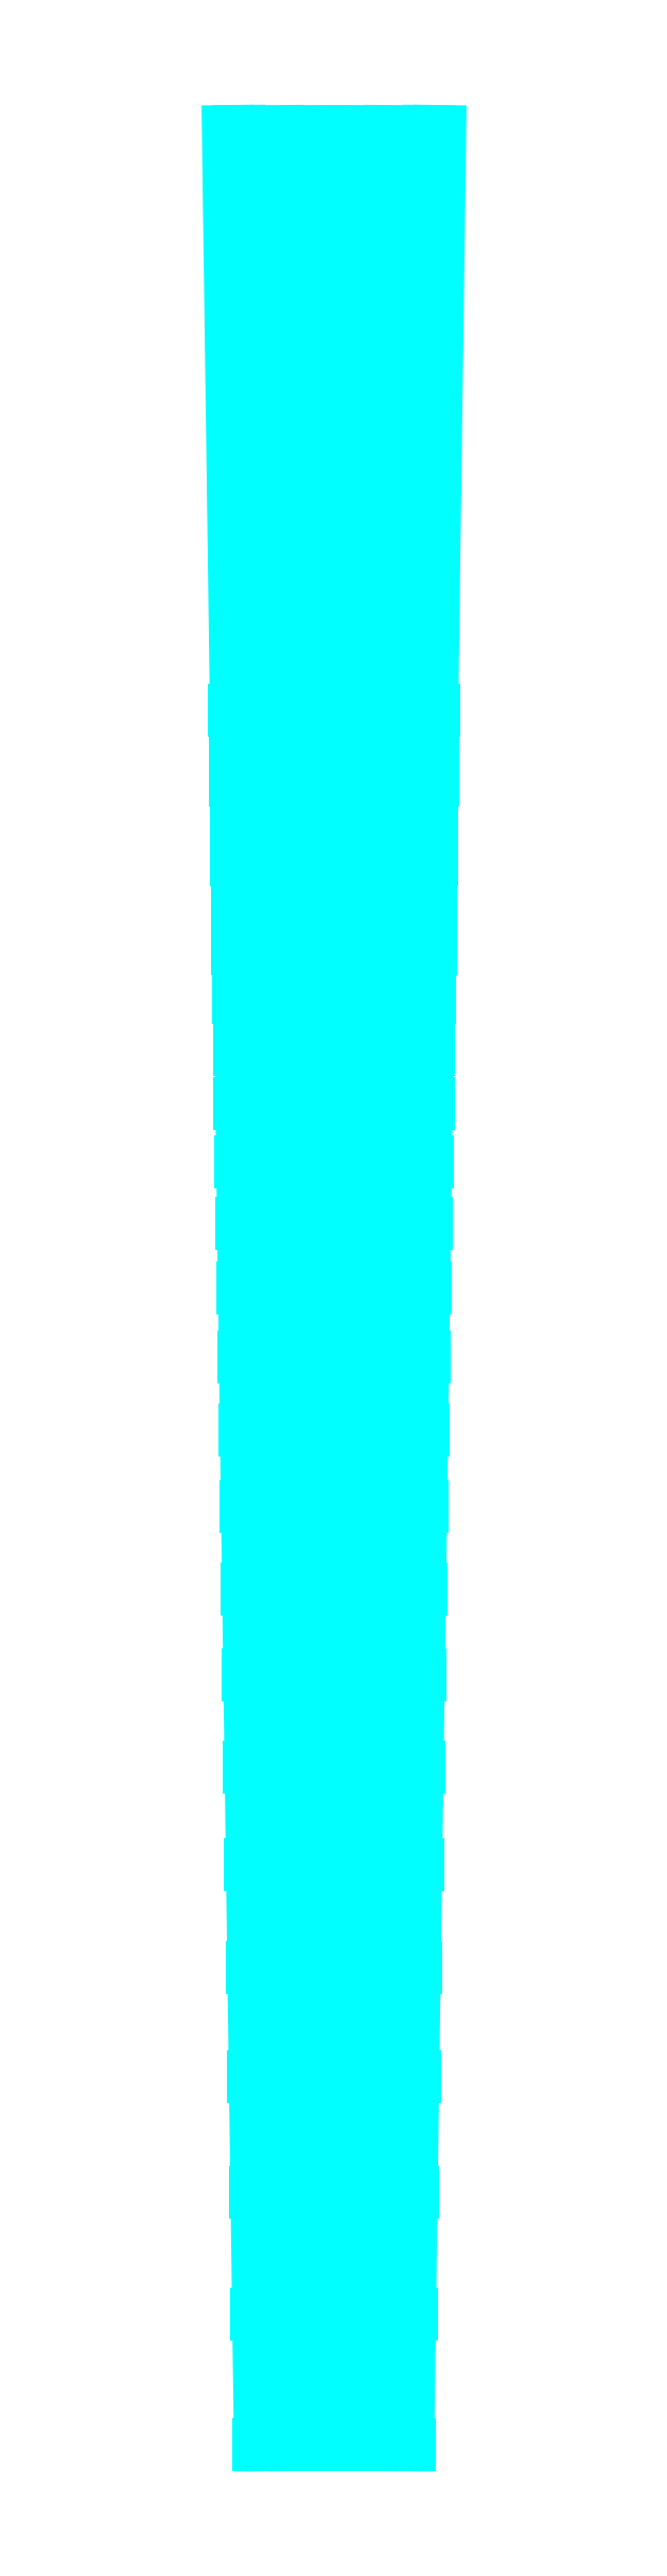
<metadata>
{"format":"dxf","ext":"dxf","renderer":"ezdxf+matplotlib","layout":"modelspace","background":"white","min_lineweight":24,"dpi":150}
</metadata>
<code>
0
SECTION
2
ENTITIES
0
LINE
8
2
10
1.89
20
0
30
0
11
2.25
21
26
31
0
0
LINE
8
2
10
1.609
20
0
30
0
11
1.825
21
26
31
0
0
LINE
8
2
10
1.328
20
0
30
0
11
1.4
21
26
31
0
0
LINE
8
2
10
1.046
20
0
30
0
11
0.9744
21
26
31
0
0
LINE
8
2
10
0.7654
20
0
30
0
11
0.5492
21
26
31
0
0
LINE
8
2
10
0.4843
20
0
30
0
11
0.1241
21
26
31
0
0
LINE
8
2
10
2.014
20
0
30
0
11
2.374
21
26
31
0
0
LINE
8
2
10
0.3602
20
0
30
0
11
0
21
26
31
0
0
LINE
8
2
10
2.034
20
0
30
0
11
1.729
21
0
31
0
0
LINE
8
2
10
2.054
20
1.459
30
0
11
1.745
21
1.459
31
0
0
LINE
8
2
10
2.073
20
2.837
30
0
11
1.761
21
2.837
31
0
0
LINE
8
2
10
2.091
20
4.137
30
0
11
1.775
21
4.137
31
0
0
LINE
8
2
10
2.108
20
5.364
30
0
11
1.789
21
5.364
31
0
0
LINE
8
2
10
2.124
20
6.522
30
0
11
1.801
21
6.522
31
0
0
LINE
8
2
10
2.139
20
7.615
30
0
11
1.814
21
7.615
31
0
0
LINE
8
2
10
2.154
20
8.647
30
0
11
1.825
21
8.647
31
0
0
LINE
8
2
10
2.167
20
9.621
30
0
11
1.836
21
9.621
31
0
0
LINE
8
2
10
2.18
20
10.54
30
0
11
1.846
21
10.54
31
0
0
LINE
8
2
10
2.192
20
11.41
30
0
11
1.856
21
11.41
31
0
0
LINE
8
2
10
2.203
20
12.23
30
0
11
1.865
21
12.23
31
0
0
LINE
8
2
10
2.214
20
13
30
0
11
1.873
21
13
31
0
0
LINE
8
2
10
2.224
20
13.73
30
0
11
1.881
21
13.73
31
0
0
LINE
8
2
10
2.234
20
14.42
30
0
11
1.889
21
14.42
31
0
0
LINE
8
2
10
2.243
20
15.07
30
0
11
1.896
21
15.07
31
0
0
LINE
8
2
10
2.251
20
15.68
30
0
11
1.903
21
15.68
31
0
0
LINE
8
2
10
2.259
20
16.26
30
0
11
1.909
21
16.26
31
0
0
LINE
8
2
10
2.267
20
16.81
30
0
11
1.915
21
16.81
31
0
0
LINE
8
2
10
2.274
20
17.32
30
0
11
1.921
21
17.32
31
0
0
LINE
8
2
10
2.281
20
17.81
30
0
11
1.927
21
17.81
31
0
0
LINE
8
2
10
2.287
20
18.27
30
0
11
1.932
21
18.27
31
0
0
LINE
8
2
10
2.293
20
18.7
30
0
11
1.937
21
18.7
31
0
0
LINE
8
2
10
2.299
20
19.11
30
0
11
1.941
21
19.11
31
0
0
LINE
8
2
10
2.304
20
19.5
30
0
11
1.945
21
19.5
31
0
0
LINE
8
2
10
1.769
20
0
30
0
11
1.448
21
0
31
0
0
LINE
8
2
10
1.785
20
1.459
30
0
11
1.456
21
1.459
31
0
0
LINE
8
2
10
1.801
20
2.837
30
0
11
1.464
21
2.837
31
0
0
LINE
8
2
10
1.815
20
4.137
30
0
11
1.471
21
4.137
31
0
0
LINE
8
2
10
1.829
20
5.364
30
0
11
1.478
21
5.364
31
0
0
LINE
8
2
10
1.841
20
6.522
30
0
11
1.484
21
6.522
31
0
0
LINE
8
2
10
1.854
20
7.615
30
0
11
1.49
21
7.615
31
0
0
LINE
8
2
10
1.865
20
8.647
30
0
11
1.496
21
8.647
31
0
0
LINE
8
2
10
1.876
20
9.621
30
0
11
1.501
21
9.621
31
0
0
LINE
8
2
10
1.886
20
10.54
30
0
11
1.507
21
10.54
31
0
0
LINE
8
2
10
1.896
20
11.41
30
0
11
1.511
21
11.41
31
0
0
LINE
8
2
10
1.905
20
12.23
30
0
11
1.516
21
12.23
31
0
0
LINE
8
2
10
1.913
20
13
30
0
11
1.52
21
13
31
0
0
LINE
8
2
10
1.921
20
13.73
30
0
11
1.524
21
13.73
31
0
0
LINE
8
2
10
1.929
20
14.42
30
0
11
1.528
21
14.42
31
0
0
LINE
8
2
10
1.936
20
15.07
30
0
11
1.532
21
15.07
31
0
0
LINE
8
2
10
1.943
20
15.68
30
0
11
1.535
21
15.68
31
0
0
LINE
8
2
10
1.949
20
16.26
30
0
11
1.538
21
16.26
31
0
0
LINE
8
2
10
1.955
20
16.81
30
0
11
1.541
21
16.81
31
0
0
LINE
8
2
10
1.961
20
17.32
30
0
11
1.544
21
17.32
31
0
0
LINE
8
2
10
1.967
20
17.81
30
0
11
1.547
21
17.81
31
0
0
LINE
8
2
10
1.972
20
18.27
30
0
11
1.549
21
18.27
31
0
0
LINE
8
2
10
1.977
20
18.7
30
0
11
1.552
21
18.7
31
0
0
LINE
8
2
10
1.981
20
19.11
30
0
11
1.554
21
19.11
31
0
0
LINE
8
2
10
1.985
20
19.5
30
0
11
1.556
21
19.5
31
0
0
LINE
8
2
10
1.488
20
0
30
0
11
1.167
21
0
31
0
0
LINE
8
2
10
1.496
20
1.459
30
0
11
1.167
21
1.459
31
0
0
LINE
8
2
10
1.504
20
2.837
30
0
11
1.167
21
2.837
31
0
0
LINE
8
2
10
1.511
20
4.137
30
0
11
1.167
21
4.137
31
0
0
LINE
8
2
10
1.518
20
5.364
30
0
11
1.167
21
5.364
31
0
0
LINE
8
2
10
1.524
20
6.522
30
0
11
1.167
21
6.522
31
0
0
LINE
8
2
10
1.53
20
7.615
30
0
11
1.167
21
7.615
31
0
0
LINE
8
2
10
1.536
20
8.647
30
0
11
1.167
21
8.647
31
0
0
LINE
8
2
10
1.541
20
9.621
30
0
11
1.167
21
9.621
31
0
0
LINE
8
2
10
1.547
20
10.54
30
0
11
1.167
21
10.54
31
0
0
LINE
8
2
10
1.551
20
11.41
30
0
11
1.167
21
11.41
31
0
0
LINE
8
2
10
1.556
20
12.23
30
0
11
1.167
21
12.23
31
0
0
LINE
8
2
10
1.56
20
13
30
0
11
1.167
21
13
31
0
0
LINE
8
2
10
1.564
20
13.73
30
0
11
1.167
21
13.73
31
0
0
LINE
8
2
10
1.568
20
14.42
30
0
11
1.167
21
14.42
31
0
0
LINE
8
2
10
1.572
20
15.07
30
0
11
1.167
21
15.07
31
0
0
LINE
8
2
10
1.575
20
15.68
30
0
11
1.167
21
15.68
31
0
0
LINE
8
2
10
1.578
20
16.26
30
0
11
1.167
21
16.26
31
0
0
LINE
8
2
10
1.581
20
16.81
30
0
11
1.167
21
16.81
31
0
0
LINE
8
2
10
1.584
20
17.32
30
0
11
1.167
21
17.32
31
0
0
LINE
8
2
10
1.587
20
17.81
30
0
11
1.167
21
17.81
31
0
0
LINE
8
2
10
1.589
20
18.27
30
0
11
1.167
21
18.27
31
0
0
LINE
8
2
10
1.592
20
18.7
30
0
11
1.167
21
18.7
31
0
0
LINE
8
2
10
1.594
20
19.11
30
0
11
1.167
21
19.11
31
0
0
LINE
8
2
10
1.596
20
19.5
30
0
11
1.167
21
19.5
31
0
0
LINE
8
2
10
1.207
20
0
30
0
11
0.8859
21
0
31
0
0
LINE
8
2
10
1.207
20
1.459
30
0
11
0.8778
21
1.459
31
0
0
LINE
8
2
10
1.207
20
2.837
30
0
11
0.8702
21
2.837
31
0
0
LINE
8
2
10
1.207
20
4.137
30
0
11
0.863
21
4.137
31
0
0
LINE
8
2
10
1.207
20
5.364
30
0
11
0.8562
21
5.364
31
0
0
LINE
8
2
10
1.207
20
6.522
30
0
11
0.8498
21
6.522
31
0
0
LINE
8
2
10
1.207
20
7.615
30
0
11
0.8437
21
7.615
31
0
0
LINE
8
2
10
1.207
20
8.647
30
0
11
0.838
21
8.647
31
0
0
LINE
8
2
10
1.207
20
9.621
30
0
11
0.8326
21
9.621
31
0
0
LINE
8
2
10
1.207
20
10.54
30
0
11
0.8275
21
10.54
31
0
0
LINE
8
2
10
1.207
20
11.41
30
0
11
0.8227
21
11.41
31
0
0
LINE
8
2
10
1.207
20
12.23
30
0
11
0.8182
21
12.23
31
0
0
LINE
8
2
10
1.207
20
13
30
0
11
0.8139
21
13
31
0
0
LINE
8
2
10
1.207
20
13.73
30
0
11
0.8098
21
13.73
31
0
0
LINE
8
2
10
1.207
20
14.42
30
0
11
0.806
21
14.42
31
0
0
LINE
8
2
10
1.207
20
15.07
30
0
11
0.8024
21
15.07
31
0
0
LINE
8
2
10
1.207
20
15.68
30
0
11
0.799
21
15.68
31
0
0
LINE
8
2
10
1.207
20
16.26
30
0
11
0.7958
21
16.26
31
0
0
LINE
8
2
10
1.207
20
16.81
30
0
11
0.7928
21
16.81
31
0
0
LINE
8
2
10
1.207
20
17.32
30
0
11
0.7899
21
17.32
31
0
0
LINE
8
2
10
1.207
20
17.81
30
0
11
0.7872
21
17.81
31
0
0
LINE
8
2
10
1.207
20
18.27
30
0
11
0.7847
21
18.27
31
0
0
LINE
8
2
10
1.207
20
18.7
30
0
11
0.7823
21
18.7
31
0
0
LINE
8
2
10
1.207
20
19.11
30
0
11
0.78
21
19.11
31
0
0
LINE
8
2
10
1.207
20
19.5
30
0
11
0.7778
21
19.5
31
0
0
LINE
8
2
10
0.9259
20
0
30
0
11
0.6048
21
0
31
0
0
LINE
8
2
10
0.9178
20
1.459
30
0
11
0.5886
21
1.459
31
0
0
LINE
8
2
10
0.9102
20
2.837
30
0
11
0.5734
21
2.837
31
0
0
LINE
8
2
10
0.903
20
4.137
30
0
11
0.559
21
4.137
31
0
0
LINE
8
2
10
0.8962
20
5.364
30
0
11
0.5454
21
5.364
31
0
0
LINE
8
2
10
0.8898
20
6.522
30
0
11
0.5325
21
6.522
31
0
0
LINE
8
2
10
0.8837
20
7.615
30
0
11
0.5204
21
7.615
31
0
0
LINE
8
2
10
0.878
20
8.647
30
0
11
0.509
21
8.647
31
0
0
LINE
8
2
10
0.8726
20
9.621
30
0
11
0.4982
21
9.621
31
0
0
LINE
8
2
10
0.8675
20
10.54
30
0
11
0.488
21
10.54
31
0
0
LINE
8
2
10
0.8627
20
11.41
30
0
11
0.4784
21
11.41
31
0
0
LINE
8
2
10
0.8582
20
12.23
30
0
11
0.4693
21
12.23
31
0
0
LINE
8
2
10
0.8539
20
13
30
0
11
0.4607
21
13
31
0
0
LINE
8
2
10
0.8498
20
13.73
30
0
11
0.4526
21
13.73
31
0
0
LINE
8
2
10
0.846
20
14.42
30
0
11
0.445
21
14.42
31
0
0
LINE
8
2
10
0.8424
20
15.07
30
0
11
0.4378
21
15.07
31
0
0
LINE
8
2
10
0.839
20
15.68
30
0
11
0.431
21
15.68
31
0
0
LINE
8
2
10
0.8358
20
16.26
30
0
11
0.4246
21
16.26
31
0
0
LINE
8
2
10
0.8328
20
16.81
30
0
11
0.4185
21
16.81
31
0
0
LINE
8
2
10
0.8299
20
17.32
30
0
11
0.4128
21
17.32
31
0
0
LINE
8
2
10
0.8272
20
17.81
30
0
11
0.4074
21
17.81
31
0
0
LINE
8
2
10
0.8247
20
18.27
30
0
11
0.4023
21
18.27
31
0
0
LINE
8
2
10
0.8223
20
18.7
30
0
11
0.3975
21
18.7
31
0
0
LINE
8
2
10
0.82
20
19.11
30
0
11
0.393
21
19.11
31
0
0
LINE
8
2
10
0.8179
20
19.5
30
0
11
0.3887
21
19.5
31
0
0
LINE
8
2
10
0.6448
20
0
30
0
11
0.3402
21
0
31
0
0
LINE
8
2
10
0.6286
20
1.459
30
0
11
0.32
21
1.459
31
0
0
LINE
8
2
10
0.6134
20
2.837
30
0
11
0.3009
21
2.837
31
0
0
LINE
8
2
10
0.599
20
4.137
30
0
11
0.2829
21
4.137
31
0
0
LINE
8
2
10
0.5854
20
5.364
30
0
11
0.2659
21
5.364
31
0
0
LINE
8
2
10
0.5725
20
6.522
30
0
11
0.2498
21
6.522
31
0
0
LINE
8
2
10
0.5604
20
7.615
30
0
11
0.2347
21
7.615
31
0
0
LINE
8
2
10
0.549
20
8.647
30
0
11
0.2204
21
8.647
31
0
0
LINE
8
2
10
0.5382
20
9.621
30
0
11
0.2069
21
9.621
31
0
0
LINE
8
2
10
0.528
20
10.54
30
0
11
0.1942
21
10.54
31
0
0
LINE
8
2
10
0.5184
20
11.41
30
0
11
0.1822
21
11.41
31
0
0
LINE
8
2
10
0.5093
20
12.23
30
0
11
0.1708
21
12.23
31
0
0
LINE
8
2
10
0.5007
20
13
30
0
11
0.1601
21
13
31
0
0
LINE
8
2
10
0.4926
20
13.73
30
0
11
0.15
21
13.73
31
0
0
LINE
8
2
10
0.485
20
14.42
30
0
11
0.1405
21
14.42
31
0
0
LINE
8
2
10
0.4778
20
15.07
30
0
11
0.1314
21
15.07
31
0
0
LINE
8
2
10
0.471
20
15.68
30
0
11
0.1229
21
15.68
31
0
0
LINE
8
2
10
0.4646
20
16.26
30
0
11
0.1149
21
16.26
31
0
0
LINE
8
2
10
0.4585
20
16.81
30
0
11
0.1073
21
16.81
31
0
0
LINE
8
2
10
0.4528
20
17.32
30
0
11
0.1002
21
17.32
31
0
0
LINE
8
2
10
0.4474
20
17.81
30
0
11
0.09346
21
17.81
31
0
0
LINE
8
2
10
0.4423
20
18.27
30
0
11
0.08709
21
18.27
31
0
0
LINE
8
2
10
0.4375
20
18.7
30
0
11
0.08108
21
18.7
31
0
0
LINE
8
2
10
0.433
20
19.11
30
0
11
0.0754
21
19.11
31
0
0
LINE
8
2
10
0.4287
20
19.5
30
0
11
0.07005
21
19.5
31
0
0
ENDSEC
0
EOF

</code>
